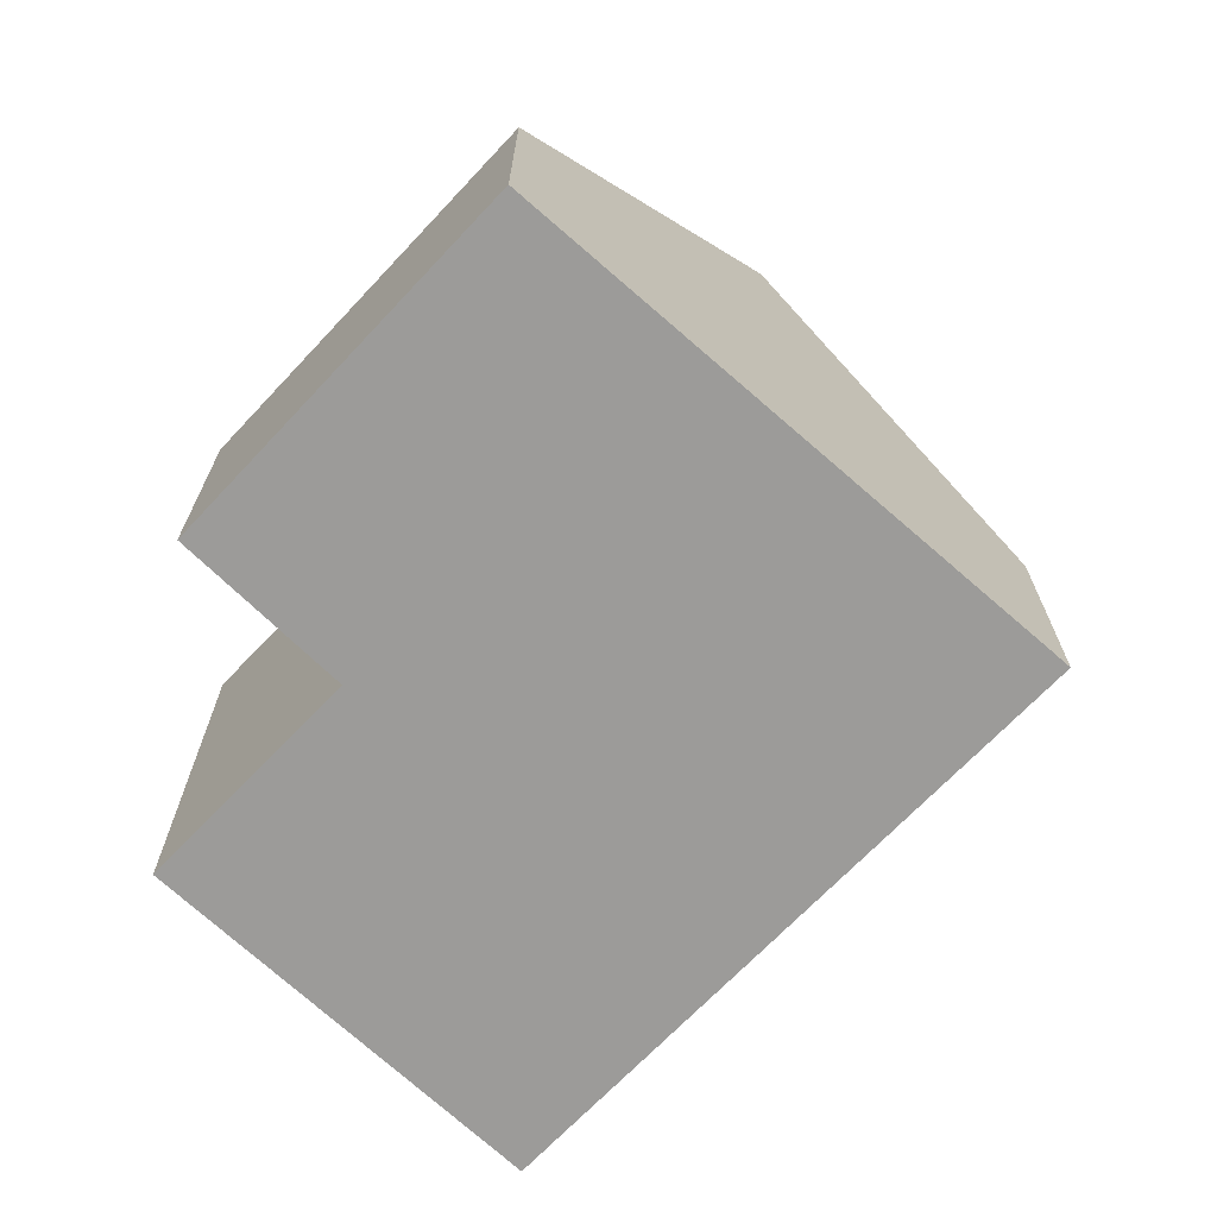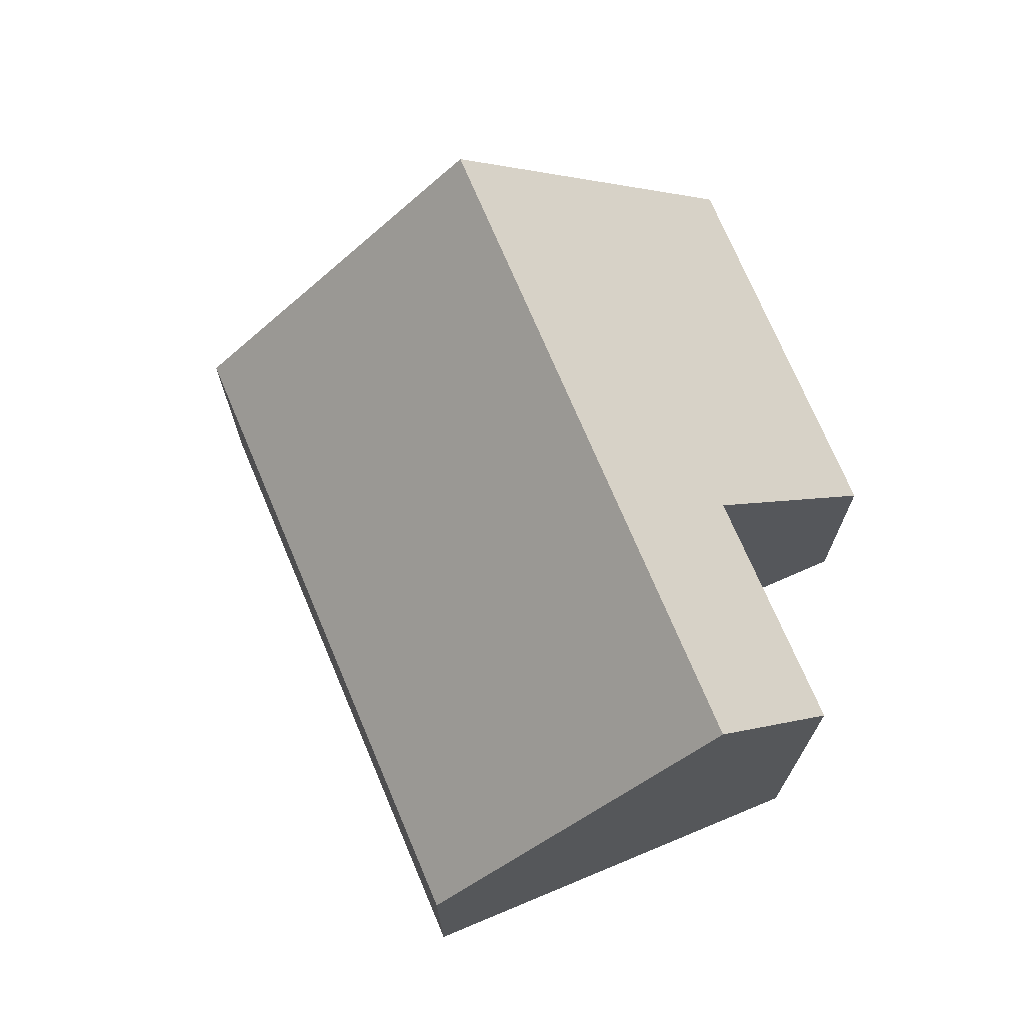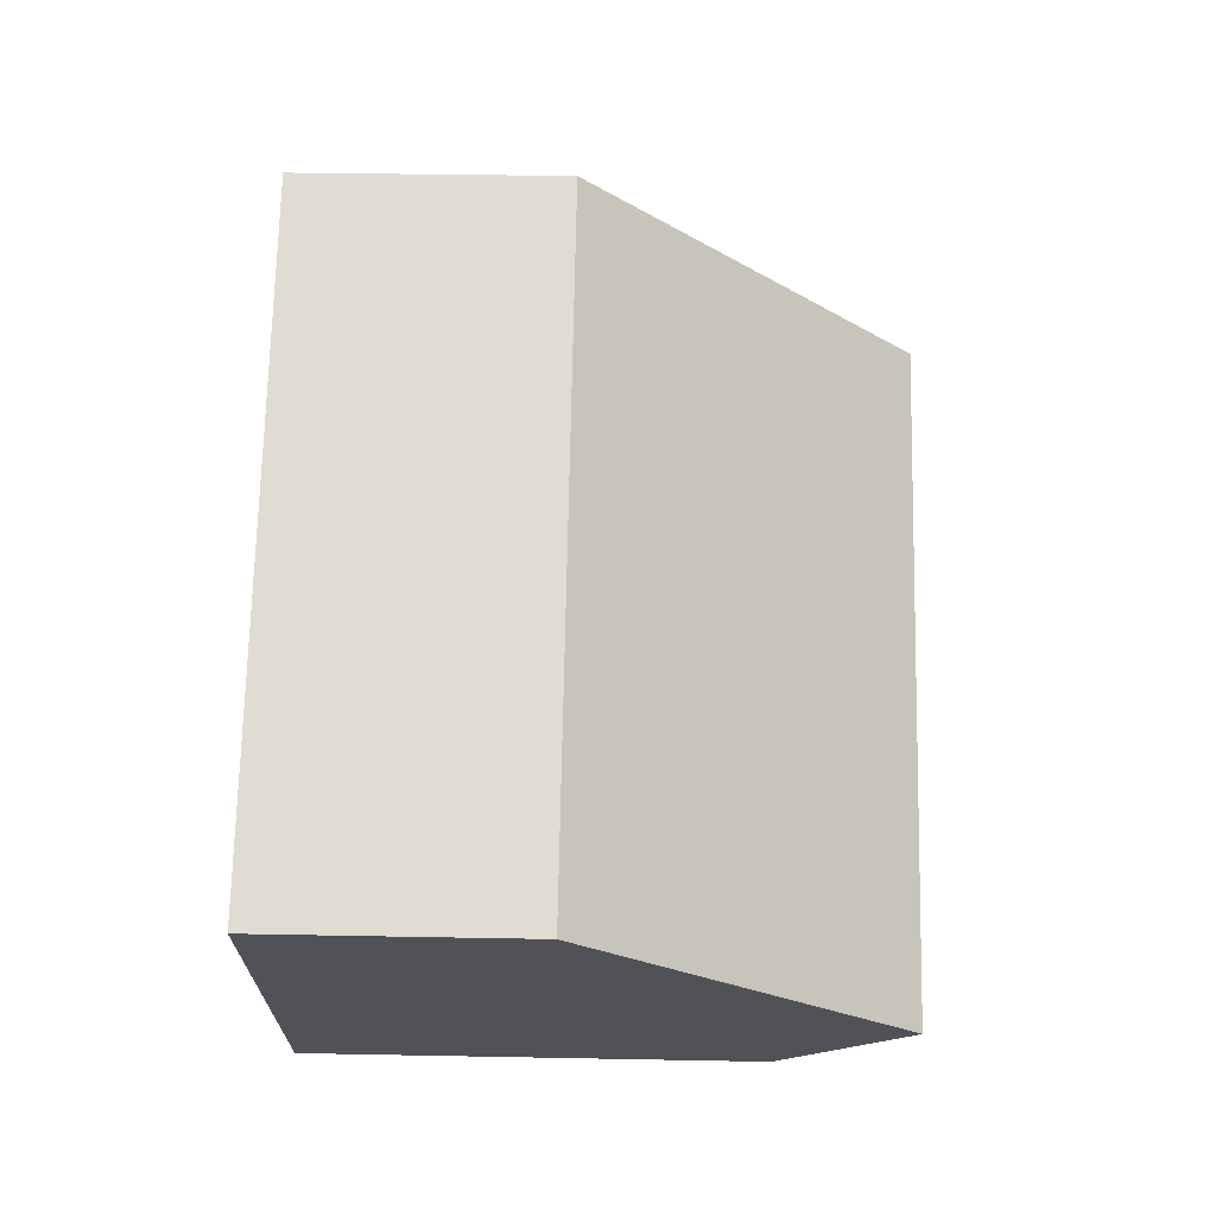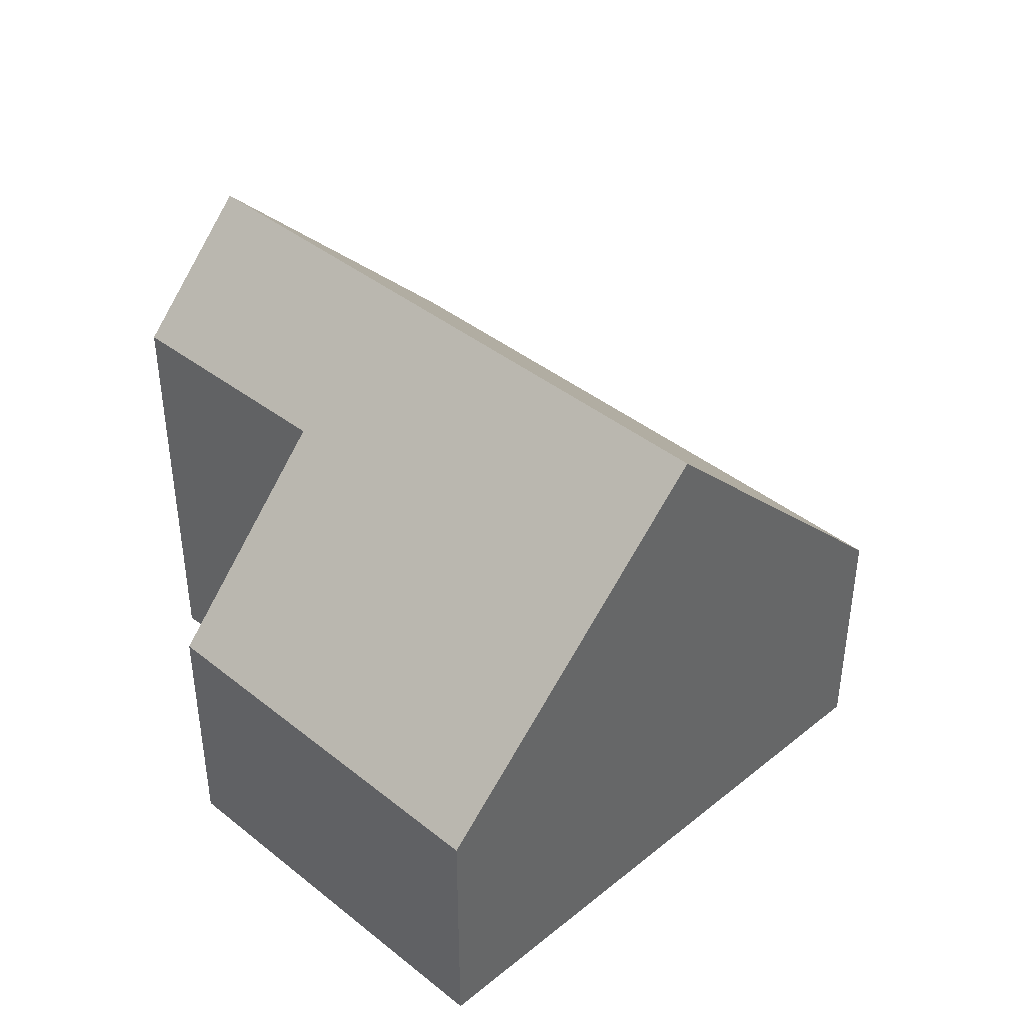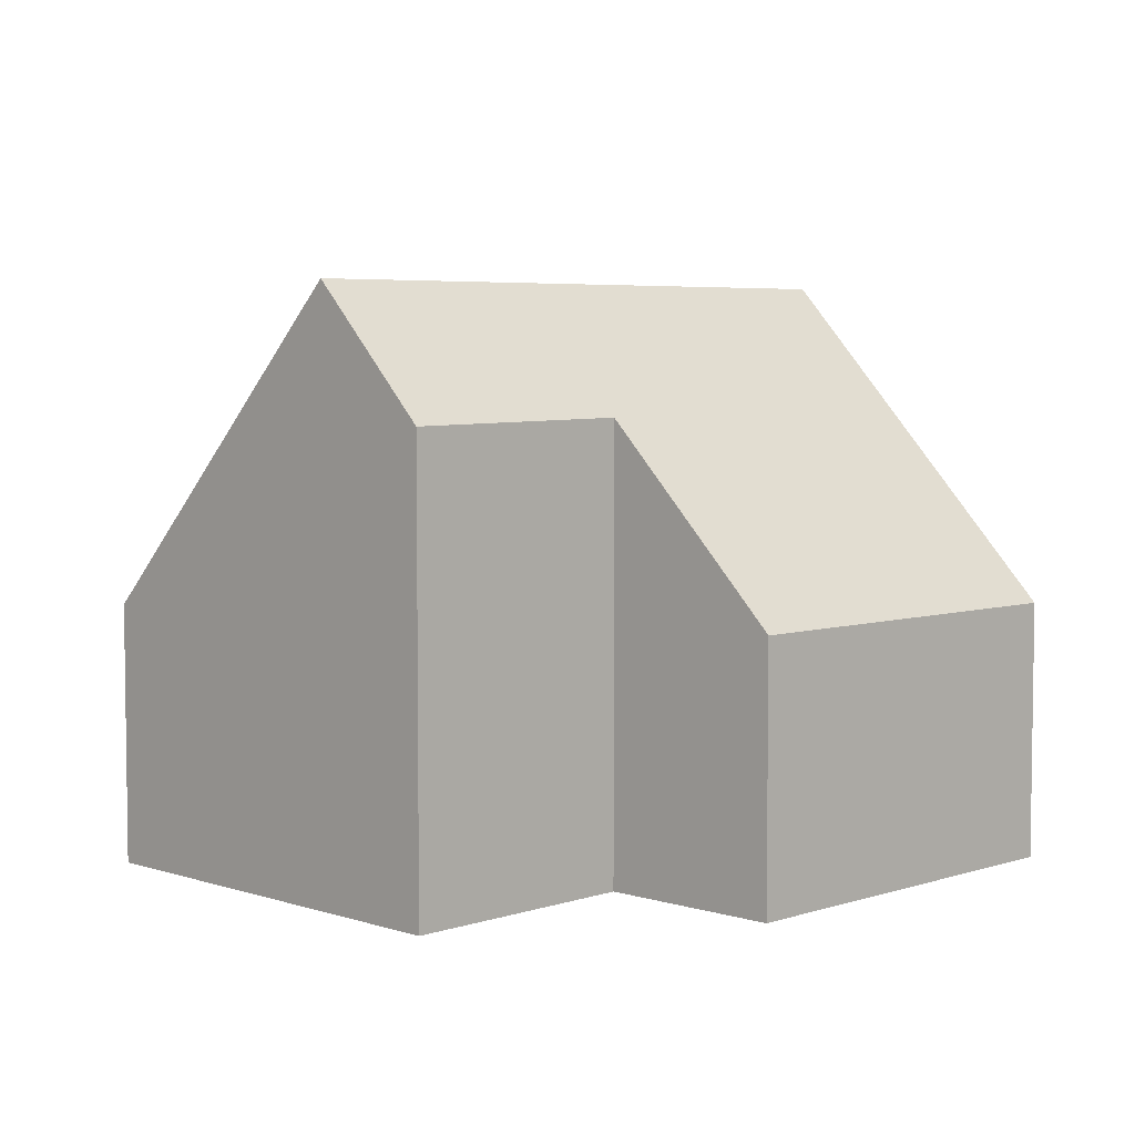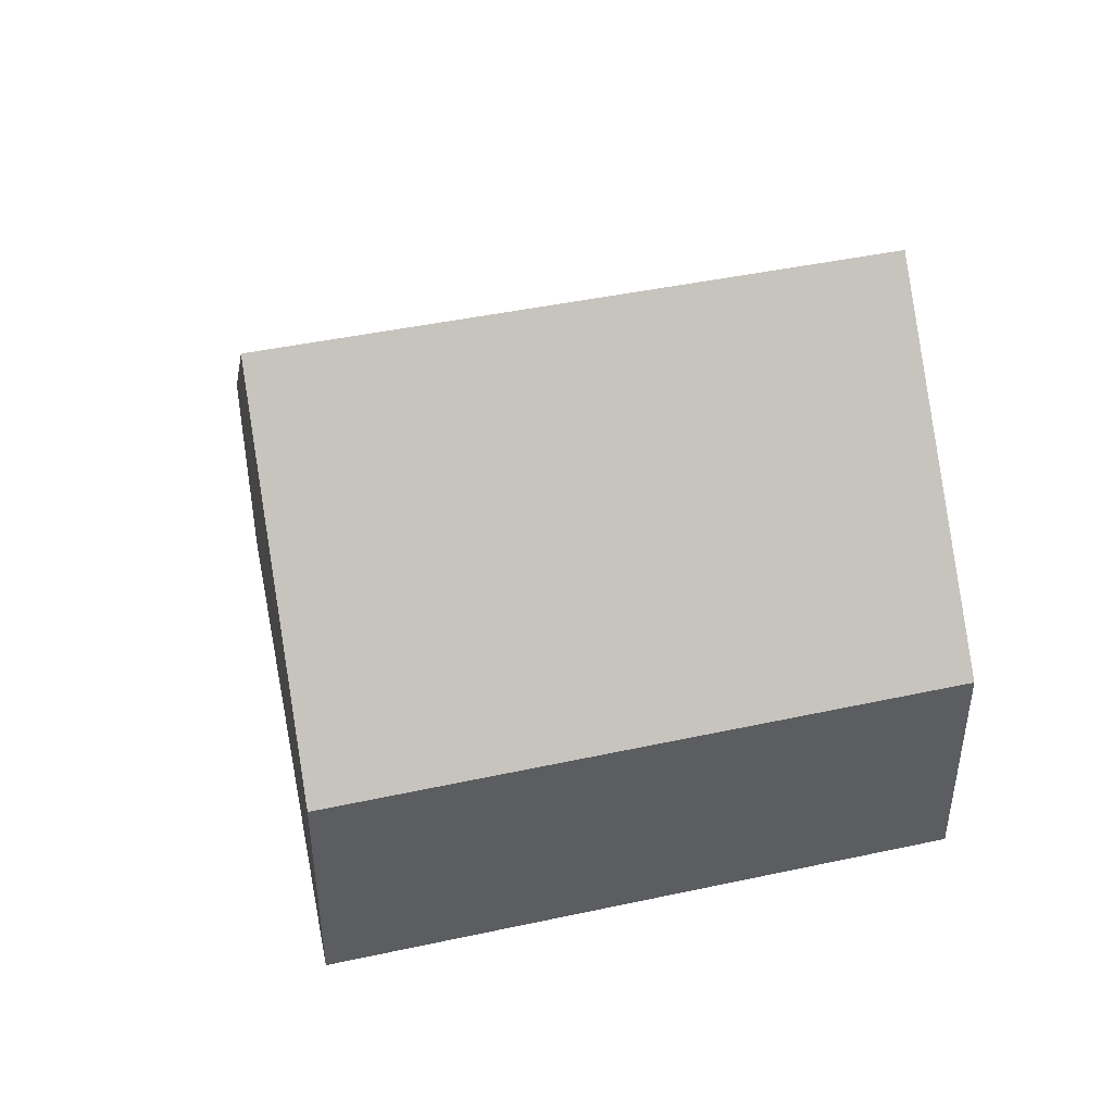
<metadata>
{"format":"obj","ext":"obj","renderer":"f3d","projection":"perspective","resolution":1024,"background":"white","views":[{"elev":-69.7,"azim":-98.5,"up":"+Y"},{"elev":71.7,"azim":102.2,"up":"+Y"},{"elev":33.8,"azim":91.5,"up":"+Z"},{"elev":41.9,"azim":-101.5,"up":"+Y"},{"elev":5.1,"azim":169.8,"up":"+Y"},{"elev":46.0,"azim":21.2,"up":"+Y"}]}
</metadata>
<code>
v  2.8 9.526 4.365
v  14.85 4.294 2.221
v  11.92 9.504 -2
v  5.599 4.273 8.731
v  0 4.273 2.616e-16
v  7.378 7.413 -1.354
v  5.567 4.286 -3.852
v  10.72 7.368 -3.73
v  5.567 2.359e-16 -3.852
v  0 0 0
v  7.378 8.291e-17 -1.354
v  10.72 2.284e-16 -3.73
v  2.8 -2.673e-16 4.365
v  5.599 -5.346e-16 8.731
v  14.85 -1.36e-16 2.221
v  11.92 1.225e-16 -2
g defaultobject
f 1 2 3
f 2 1 4
f 5 6 7
f 6 3 8
f 3 6 1
f 1 6 5
f 9 5 7
f 5 9 10
f 8 11 6
f 11 8 12
f 10 1 5
f 1 10 4
f 4 10 13
f 4 13 14
f 4 15 2
f 15 4 14
f 15 3 2
f 3 15 8
f 8 15 16
f 8 16 12
f 11 7 6
f 7 11 9
f 9 13 10
f 13 9 14
f 14 9 11
f 14 11 12
f 14 12 15
f 15 12 16

</code>
